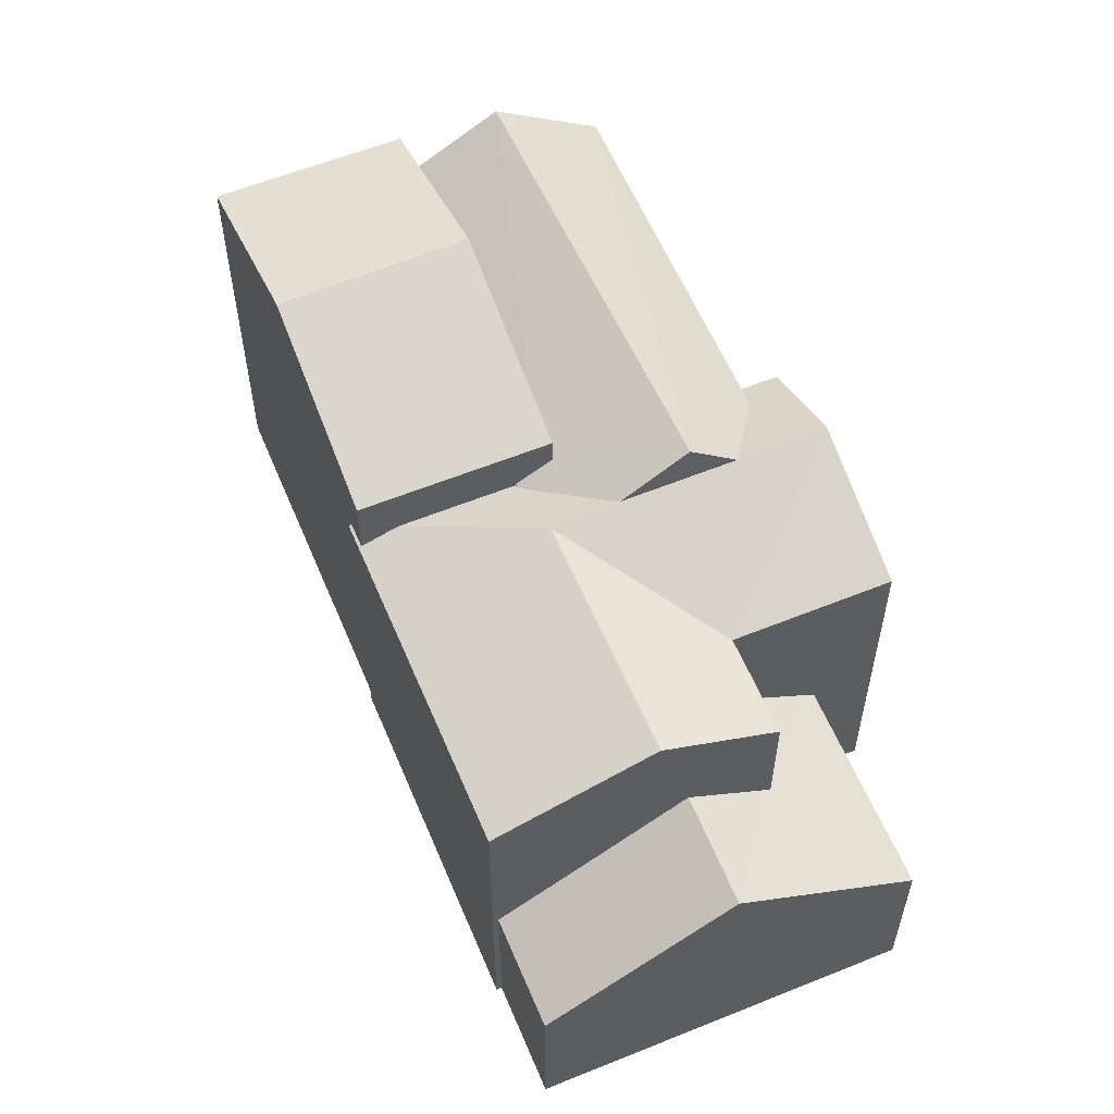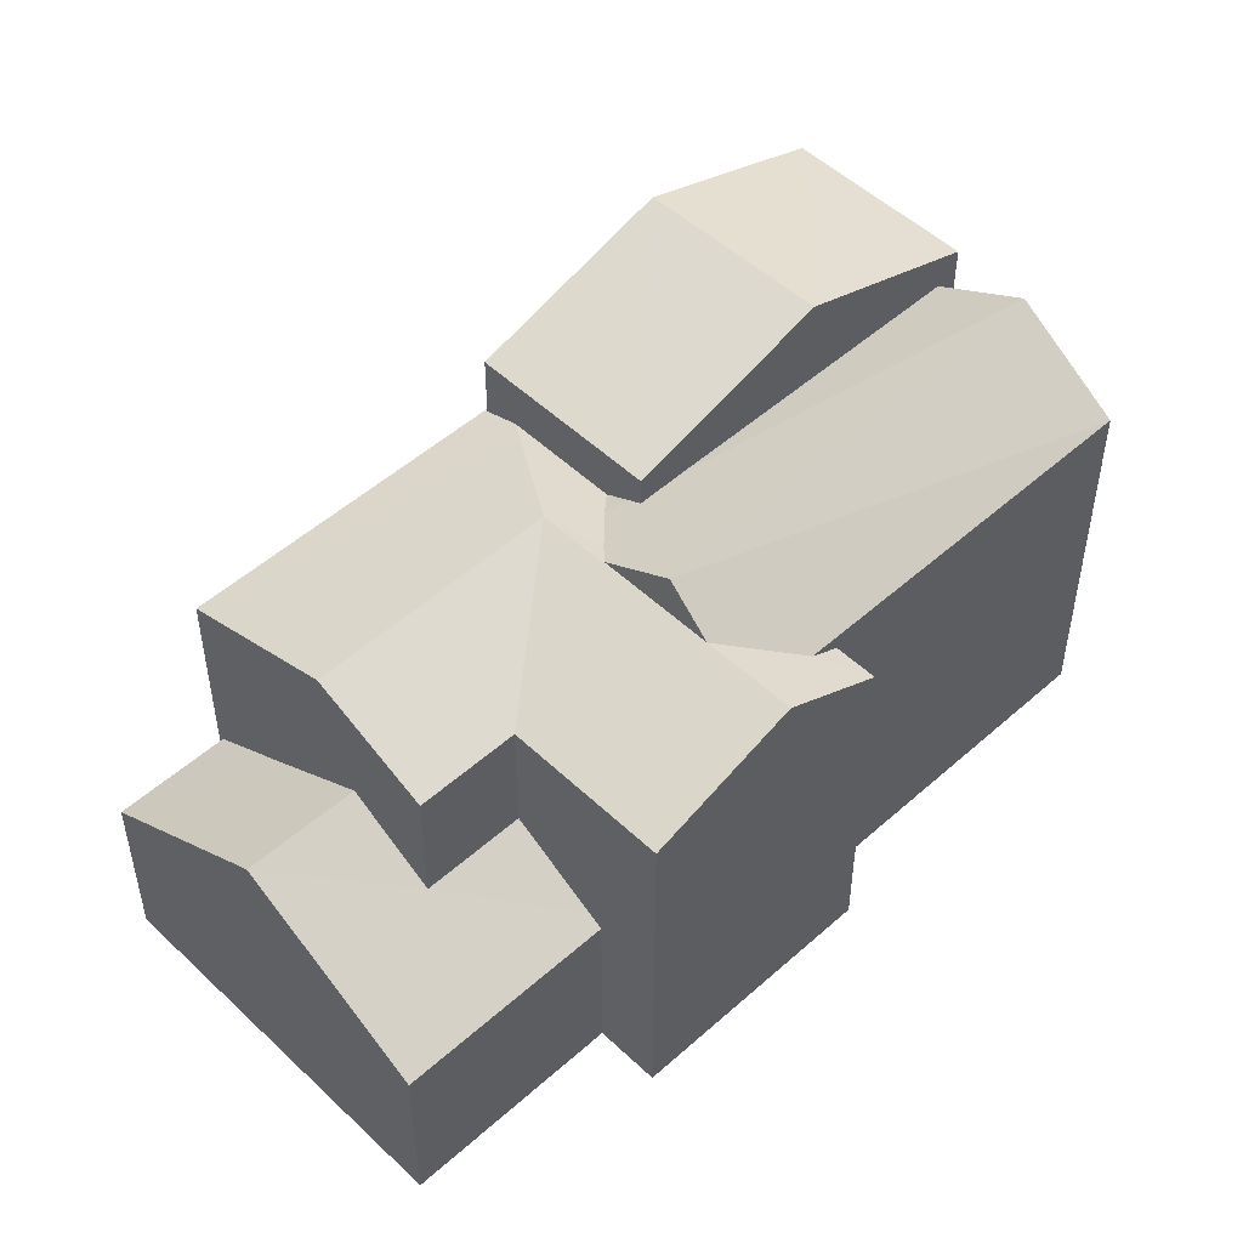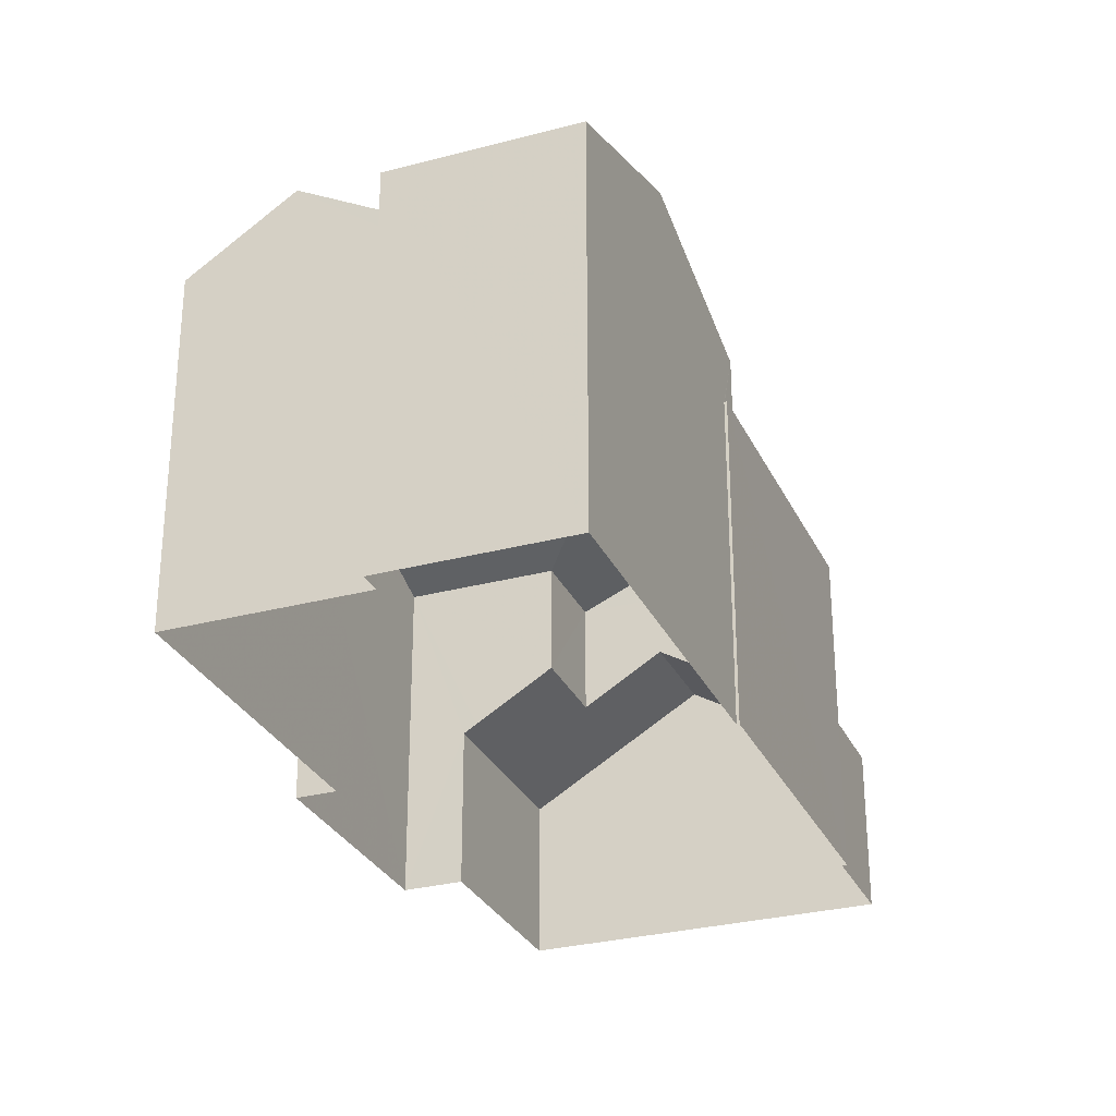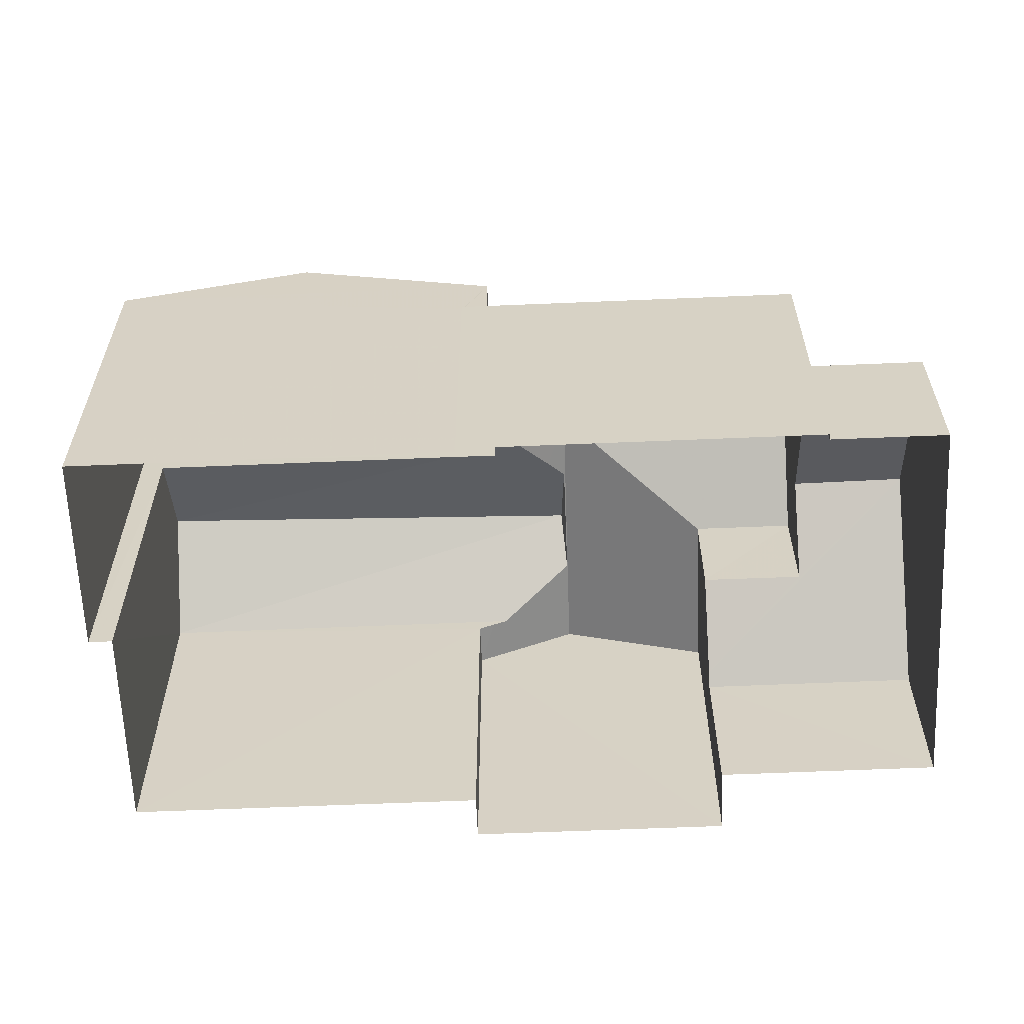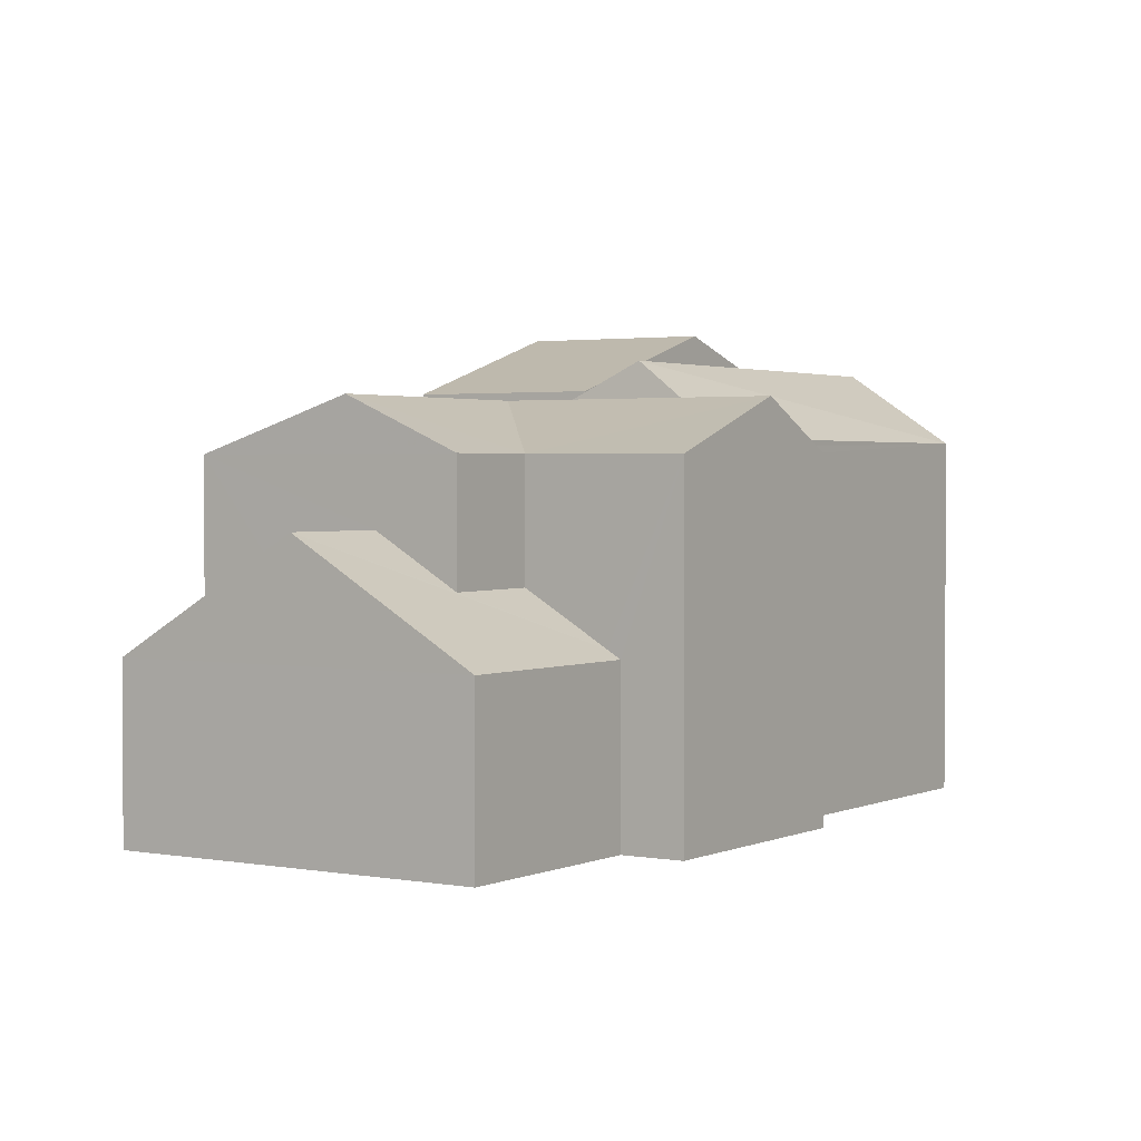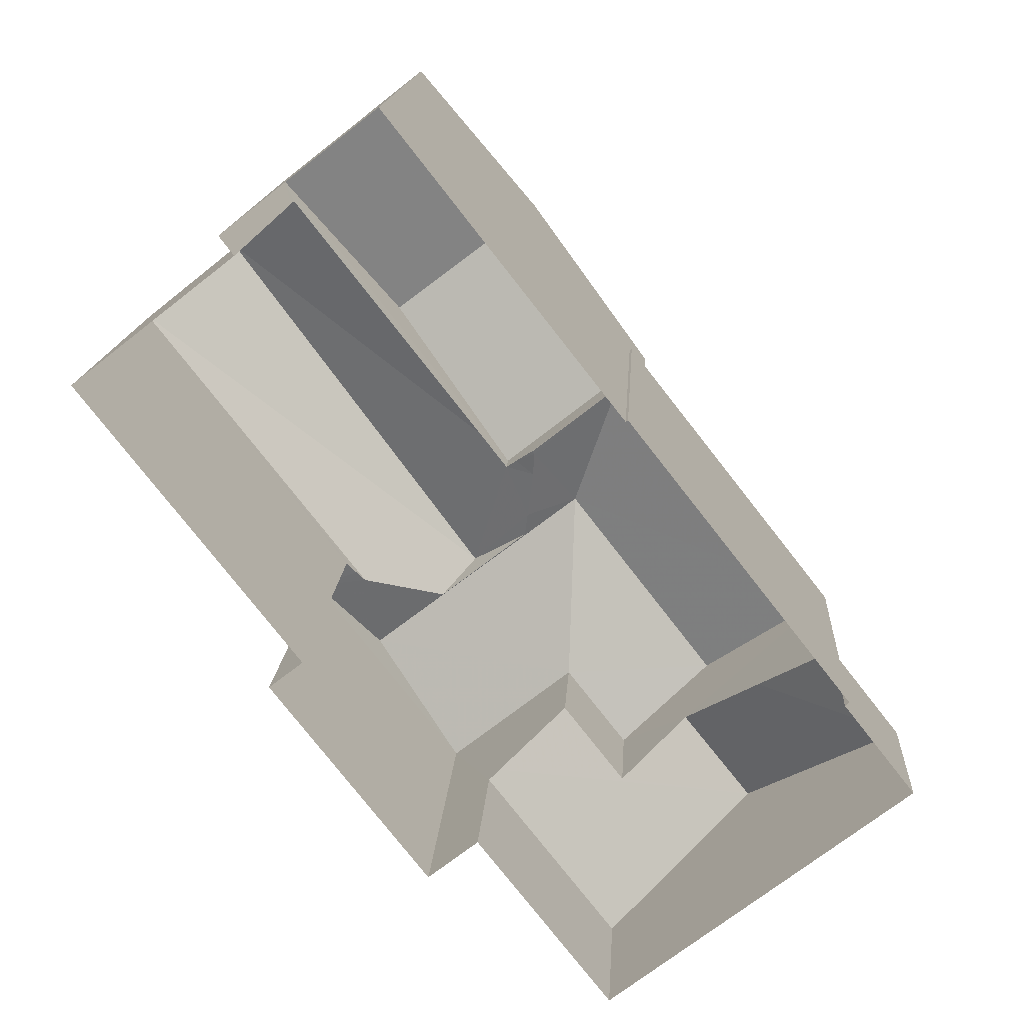
<metadata>
{"format":"obj","ext":"obj","renderer":"f3d","projection":"perspective","resolution":1024,"background":"white","views":[{"elev":58.7,"azim":-60.8,"up":"+Z"},{"elev":50.8,"azim":7.7,"up":"+Z"},{"elev":-29.3,"azim":163.3,"up":"+Z"},{"elev":-62.2,"azim":-125.7,"up":"+Z"},{"elev":2.0,"azim":-4.7,"up":"+Z"},{"elev":15.2,"azim":-176.6,"up":"+Y"}]}
</metadata>
<code>
v -9141 -3.645e+04 17.01
v -9141 -3.645e+04 17.01
v -9145 -3.646e+04 17.01
v -9145 -3.646e+04 17.01
v -9141 -3.646e+04 17
v -9147 -3.646e+04 17.01
v -9135 -3.645e+04 17
v -9137 -3.645e+04 17.01
v -9134 -3.645e+04 17
v -9138 -3.646e+04 17
v -9139 -3.646e+04 17
v -9136 -3.646e+04 17
v -9135 -3.646e+04 17
v -9132 -3.645e+04 17
v -9141 -3.646e+04 21.15
v -9139 -3.646e+04 20.22
v -9140 -3.646e+04 21.16
v -9143 -3.646e+04 22.1
v -9144 -3.646e+04 22.1
v -9141 -3.646e+04 20.07
v -9139 -3.646e+04 20.07
v -9144 -3.646e+04 21.06
v -9147 -3.646e+04 20.08
v -9145 -3.646e+04 20.08
v -9136 -3.646e+04 23.57
v -9135 -3.646e+04 23.3
v -9136 -3.646e+04 23.44
v -9136 -3.646e+04 24.25
v -9139 -3.646e+04 24.07
v -9140 -3.646e+04 24.25
v -9139 -3.646e+04 24.24
v -9138 -3.646e+04 24.24
v -9140 -3.646e+04 23.3
v -9138 -3.646e+04 23.3
v -9143 -3.646e+04 24.25
v -9141 -3.646e+04 23.3
v -9145 -3.646e+04 23.3
v -9141 -3.645e+04 23.3
v -9142 -3.645e+04 23.32
v -9141 -3.645e+04 23.54
v -9141 -3.645e+04 23.32
v -9139 -3.646e+04 23.74
v -9139 -3.645e+04 23.54
v -9139 -3.645e+04 23.57
v -9136 -3.646e+04 23.3
v -9141 -3.645e+04 23.3
v -9132 -3.645e+04 23.57
v -9133 -3.645e+04 24.88
v -9138 -3.646e+04 24.88
v -9139 -3.646e+04 23.94
v -9139 -3.645e+04 23.81
v -9138 -3.645e+04 23.95
v -9135 -3.645e+04 23.95
v -9139 -3.645e+04 23.57
v -9142 -3.645e+04 24.45
v -9139 -3.646e+04 24.44
v -9139 -3.645e+04 25.59
v -9137 -3.645e+04 25.58
v -9137 -3.645e+04 24.45
v -9134 -3.645e+04 24.44
v -9135 -3.645e+04 23.57
f 1 2 3
f 3 2 4
f 5 6 4
f 7 2 8
f 7 8 9
f 10 11 12
f 5 4 11
f 13 10 12
f 14 12 7
f 4 2 11
f 12 2 7
f 11 2 12
f 15 16 17
f 18 19 15
f 19 16 15
f 20 21 16
f 19 20 16
f 22 23 19
f 18 22 19
f 24 23 22
f 25 26 27
f 26 25 28
f 29 30 31
f 30 28 32
f 31 30 32
f 28 25 32
f 28 30 33
f 34 28 33
f 30 35 33
f 35 36 33
f 35 30 37
f 38 37 39
f 37 30 40
f 41 38 39
f 39 37 40
f 42 30 29
f 43 40 44
f 42 44 30
f 44 40 30
f 45 27 26
f 41 46 38
f 47 48 49
f 25 49 32
f 25 47 49
f 31 49 29
f 42 29 50
f 51 42 50
f 49 48 52
f 50 49 52
f 29 49 50
f 48 53 52
f 44 51 54
f 44 42 51
f 32 49 31
f 55 56 57
f 56 58 57
f 59 57 58
f 60 59 58
f 20 19 23
f 20 23 6
f 5 20 6
f 24 6 23
f 24 4 6
f 21 20 5
f 11 21 5
f 33 17 34
f 34 21 10
f 16 34 17
f 10 21 11
f 16 21 34
f 26 28 34
f 35 37 36
f 4 24 3
f 15 36 18
f 22 18 37
f 24 22 37
f 3 24 37
f 18 36 37
f 38 1 3
f 37 38 3
f 46 1 38
f 46 2 1
f 12 26 13
f 12 45 26
f 26 34 10
f 13 26 10
f 17 36 15
f 17 33 36
f 61 53 48
f 47 61 48
f 7 47 14
f 7 61 47
f 25 27 47
f 47 45 14
f 14 45 12
f 27 45 47
f 43 44 54
f 2 46 8
f 39 55 41
f 41 55 46
f 8 46 59
f 46 55 59
f 60 58 56
f 55 57 59
f 8 60 9
f 8 59 60
f 52 56 50
f 56 52 60
f 61 7 9
f 61 9 60
f 61 60 53
f 60 52 53
f 50 56 51
f 51 56 54
f 43 54 40
f 40 55 39
f 54 56 55
f 40 54 55

</code>
